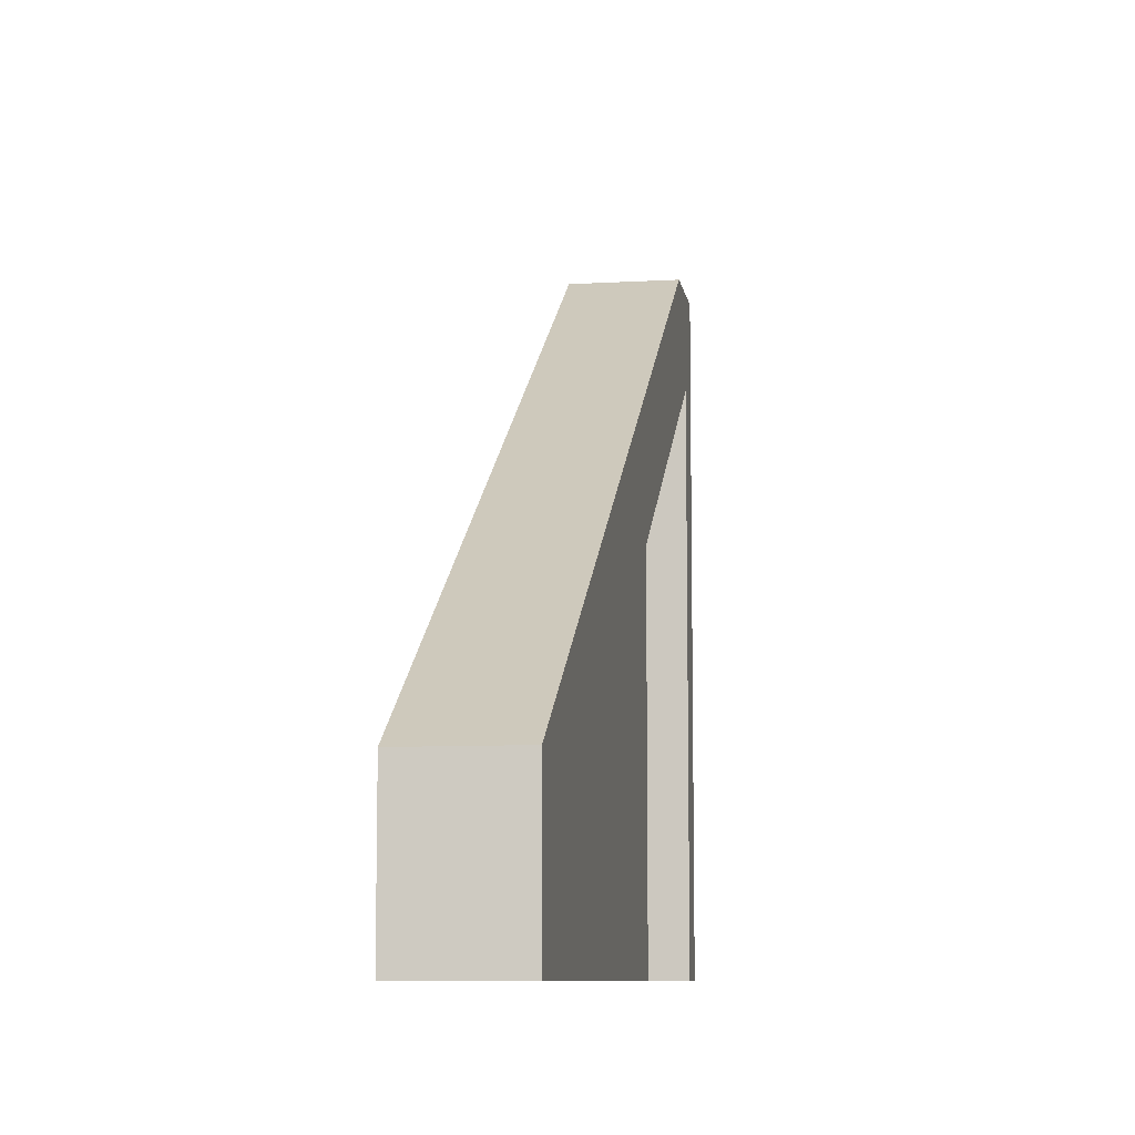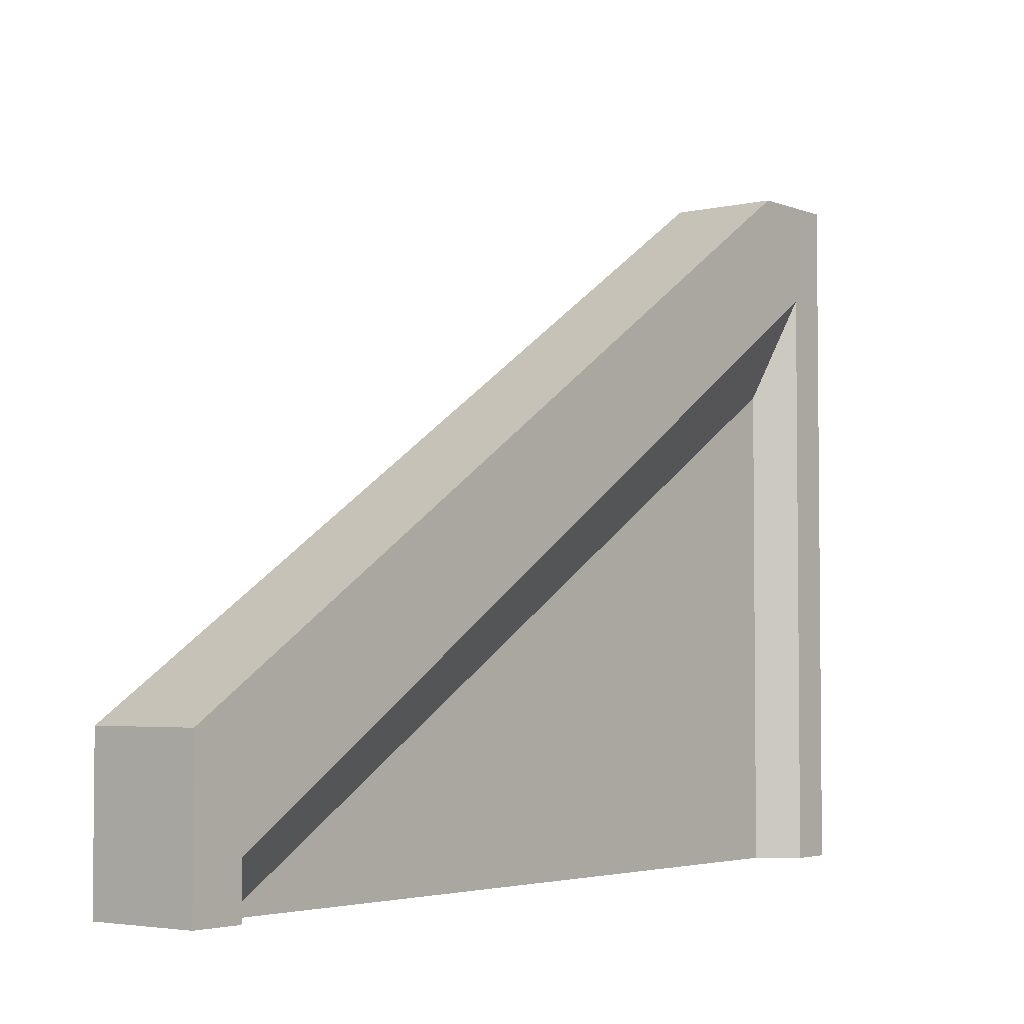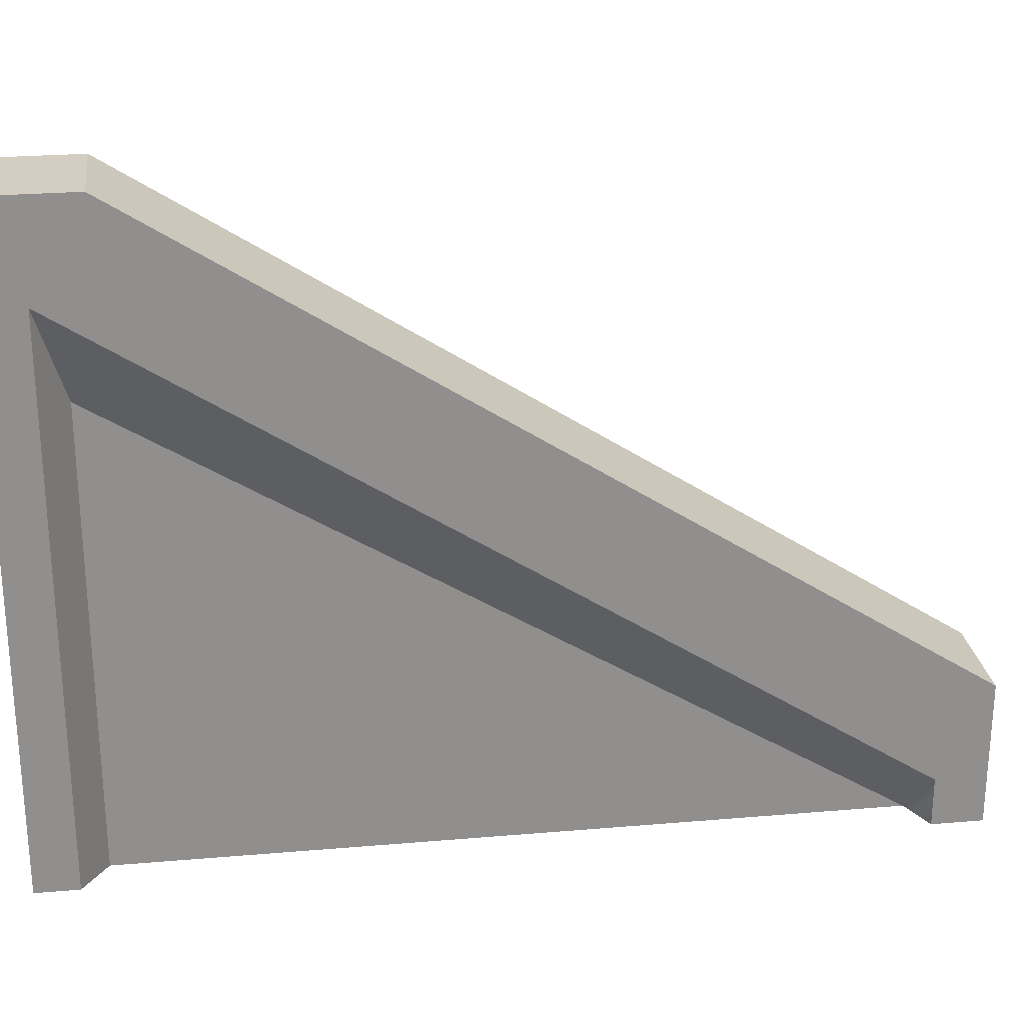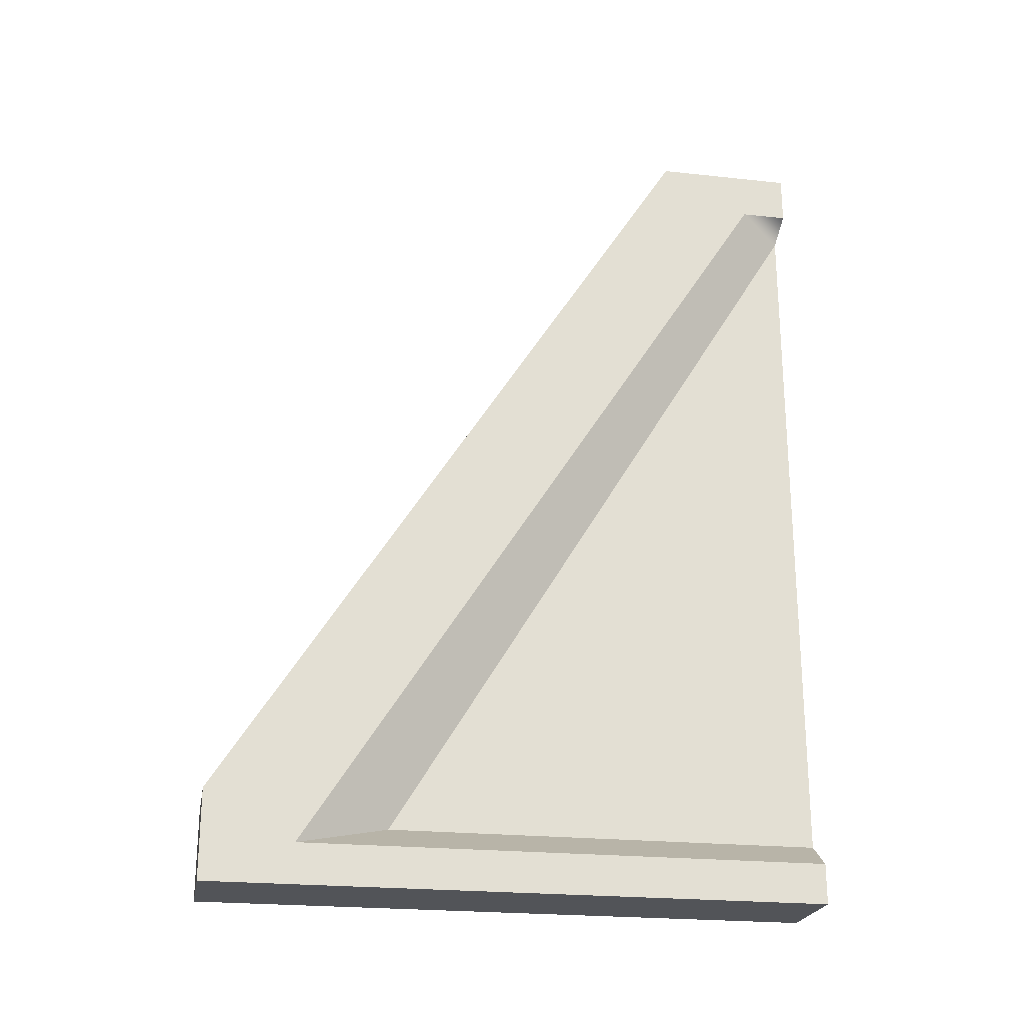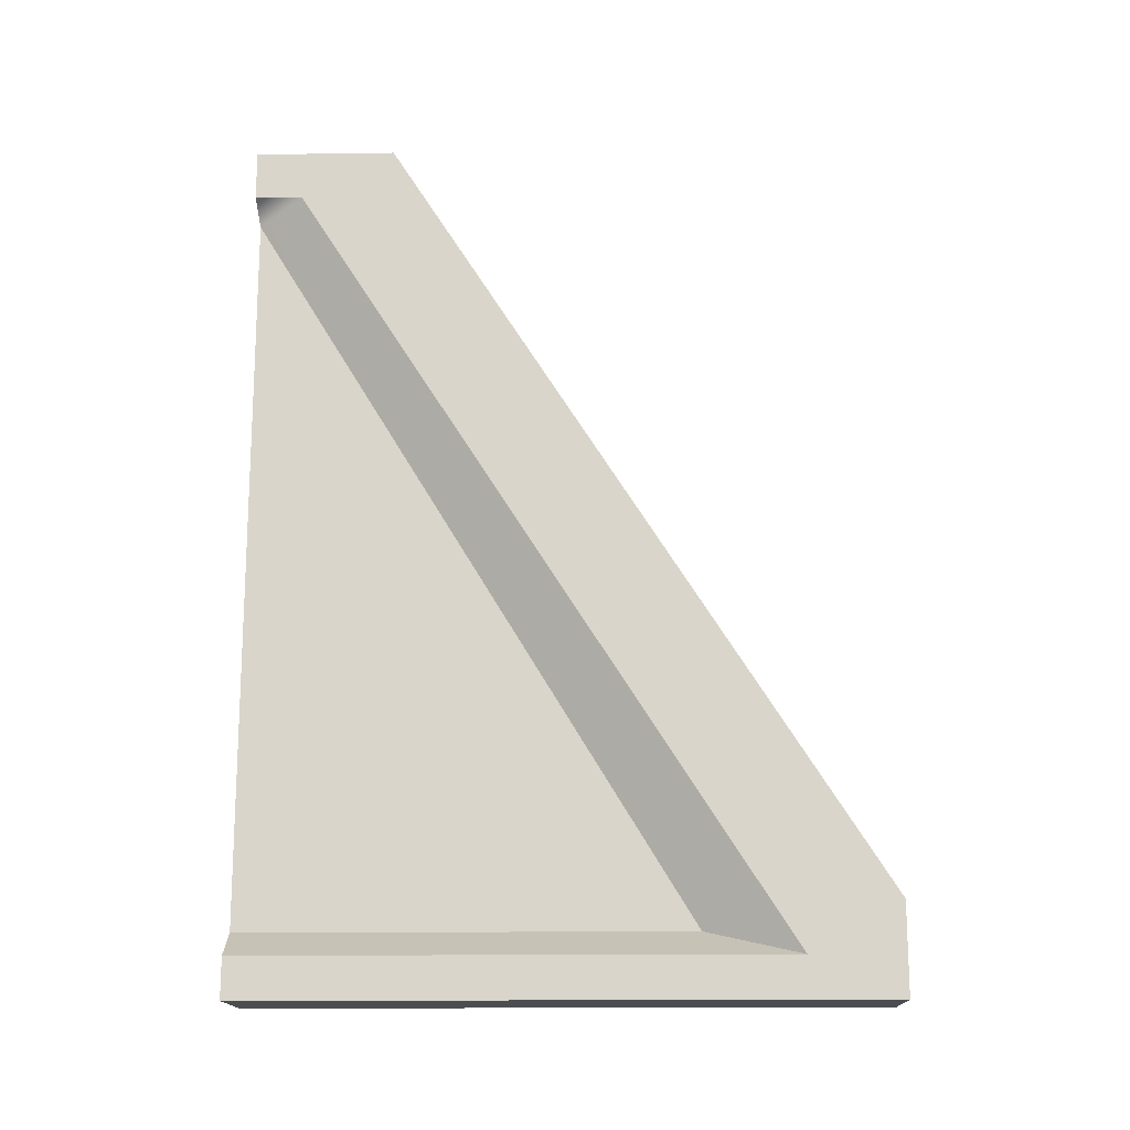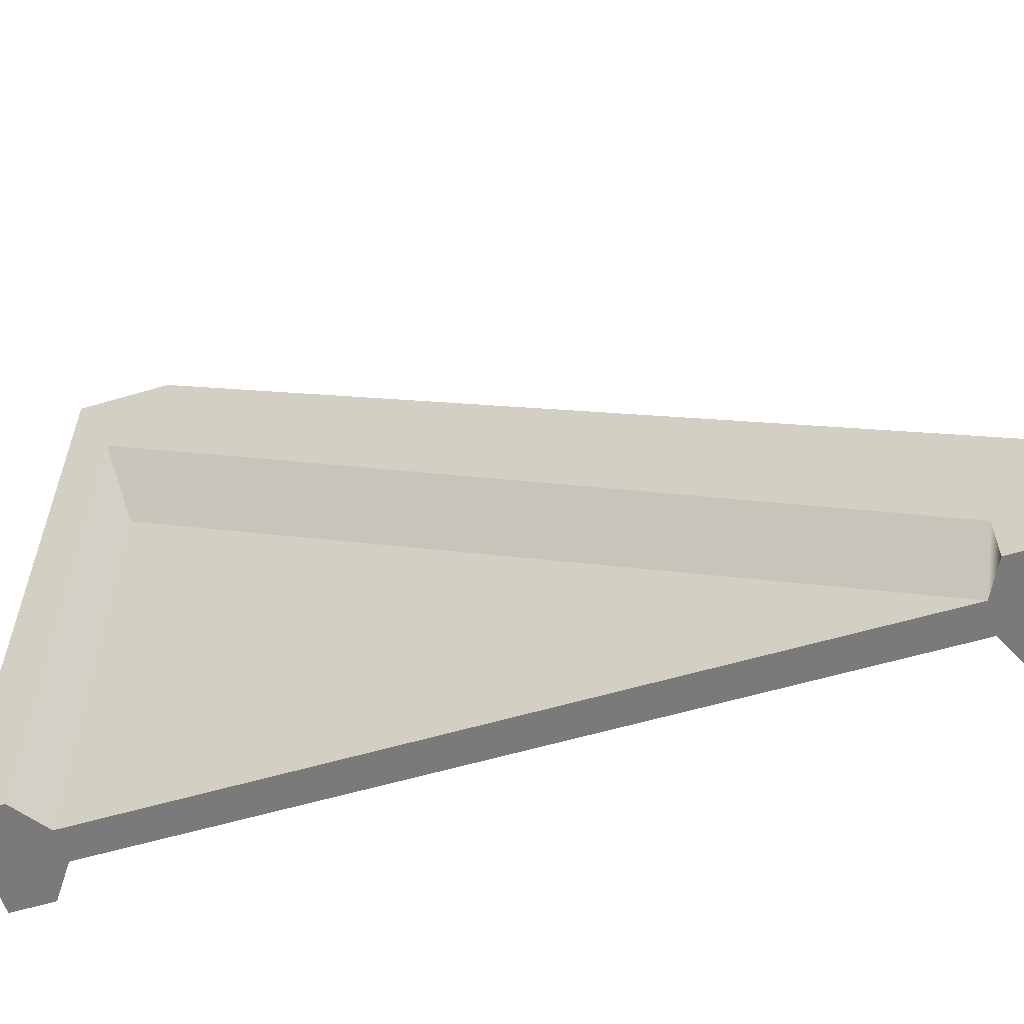
<metadata>
{"format":"obj","ext":"obj","renderer":"f3d","projection":"perspective","resolution":1024,"background":"white","views":[{"elev":-8.8,"azim":-171.2,"up":"+Z"},{"elev":-3.7,"azim":-142.2,"up":"+Z"},{"elev":25.1,"azim":82.1,"up":"+Z"},{"elev":-23.0,"azim":79.6,"up":"+Y"},{"elev":-15.9,"azim":-88.4,"up":"+Y"},{"elev":-58.1,"azim":107.0,"up":"+Z"}]}
</metadata>
<code>
v -30.54 0 5.436
v -30.54 55.01 5.436
v 30.54 55.01 5.436
v 30.54 0 5.436
v -30.54 515.8 -290.2
v 30.54 515.8 -290.2
v -30.54 0 -50
v 30.54 0 -50
v -30.54 486.4 -375
v 30.54 486.4 -375
v -30.54 515.8 -375
v 30.54 515.8 -375
v -30.54 24.72 -50
v 30.54 24.72 -50
v 30.54 0 -375
v 30.54 24.72 -375
v -30.54 24.72 -375
v -30.54 0 -375
v -9.753 39.47 -107.1
v 9.755 39.47 -107.1
v 9.755 476.3 -375
v -9.753 476.3 -375
v -9.753 39.47 -375
v 9.755 39.47 -375
v 30.54 486.4 -346.5
v -30.54 486.4 -346.5
f 5 6 12 11
f 4 3 2 1
f 3 6 5 2
f 8 14 3 4
f 1 7 8 4
f 5 9 26
f 3 14 25 6
f 6 10 12
f 9 5 11
f 7 1 2 13
f 8 15 16 14
f 13 17 18 7
f 7 18 15 8
f 14 20 21 25
f 9 11 22
f 9 22 26
f 13 19 23 17
f 18 17 23
f 16 24 20 14
f 20 24 21
f 21 24 23 22
f 11 12 21 22
f 12 10 21
f 16 15 24
f 15 18 23 24
f 25 21 10
f 6 25 10
f 22 23 19
f 26 22 19 13
f 5 26 13 2

</code>
